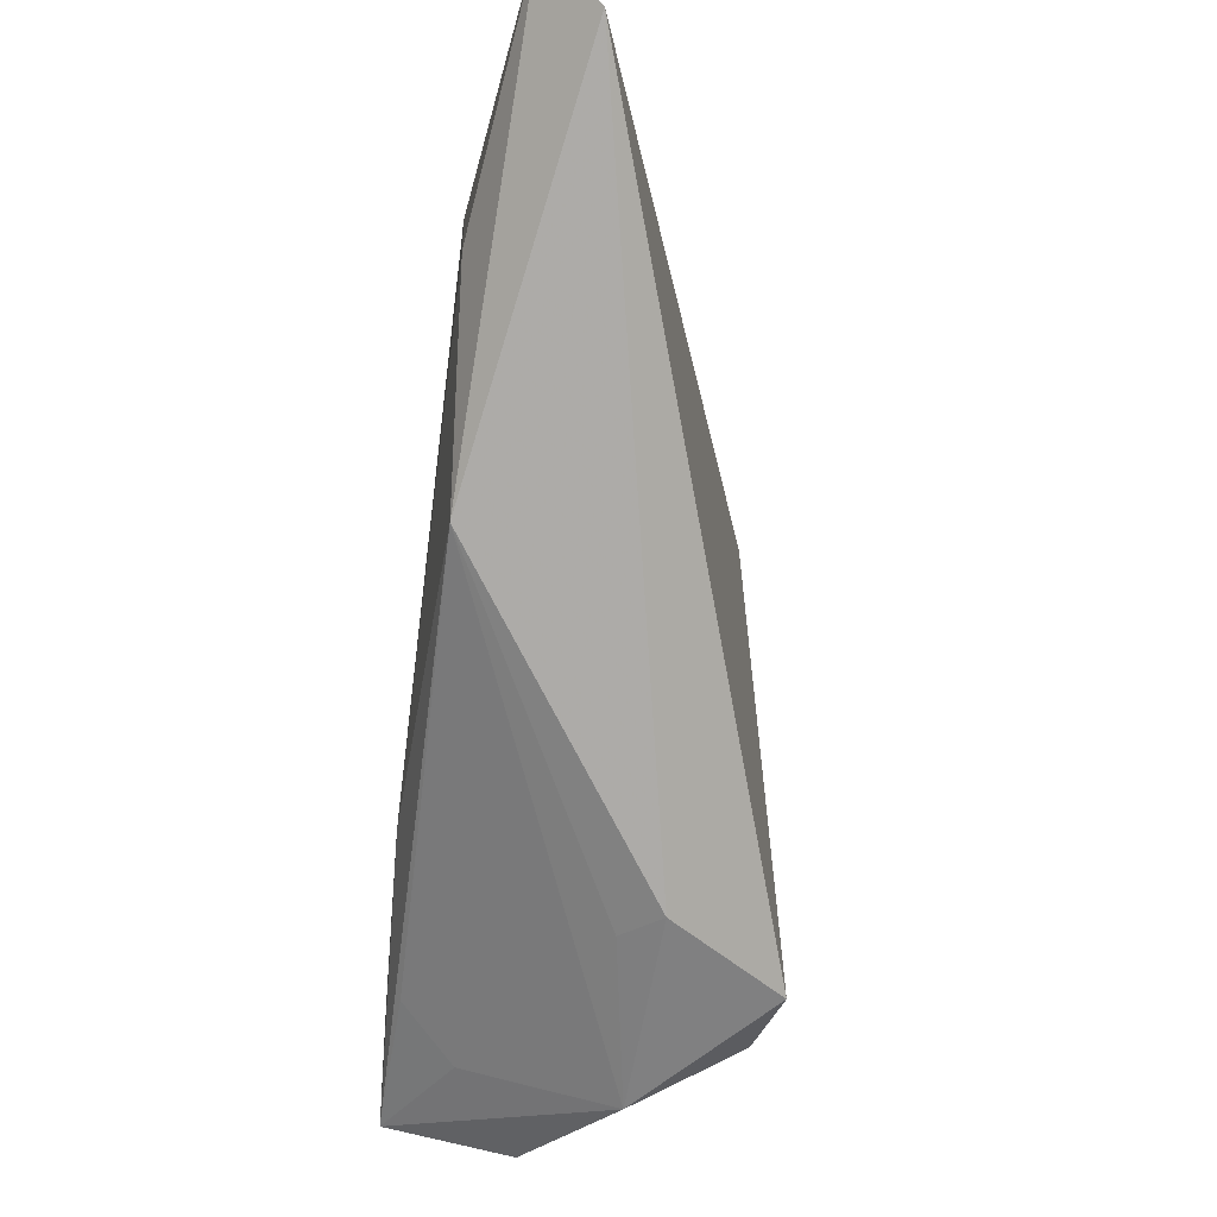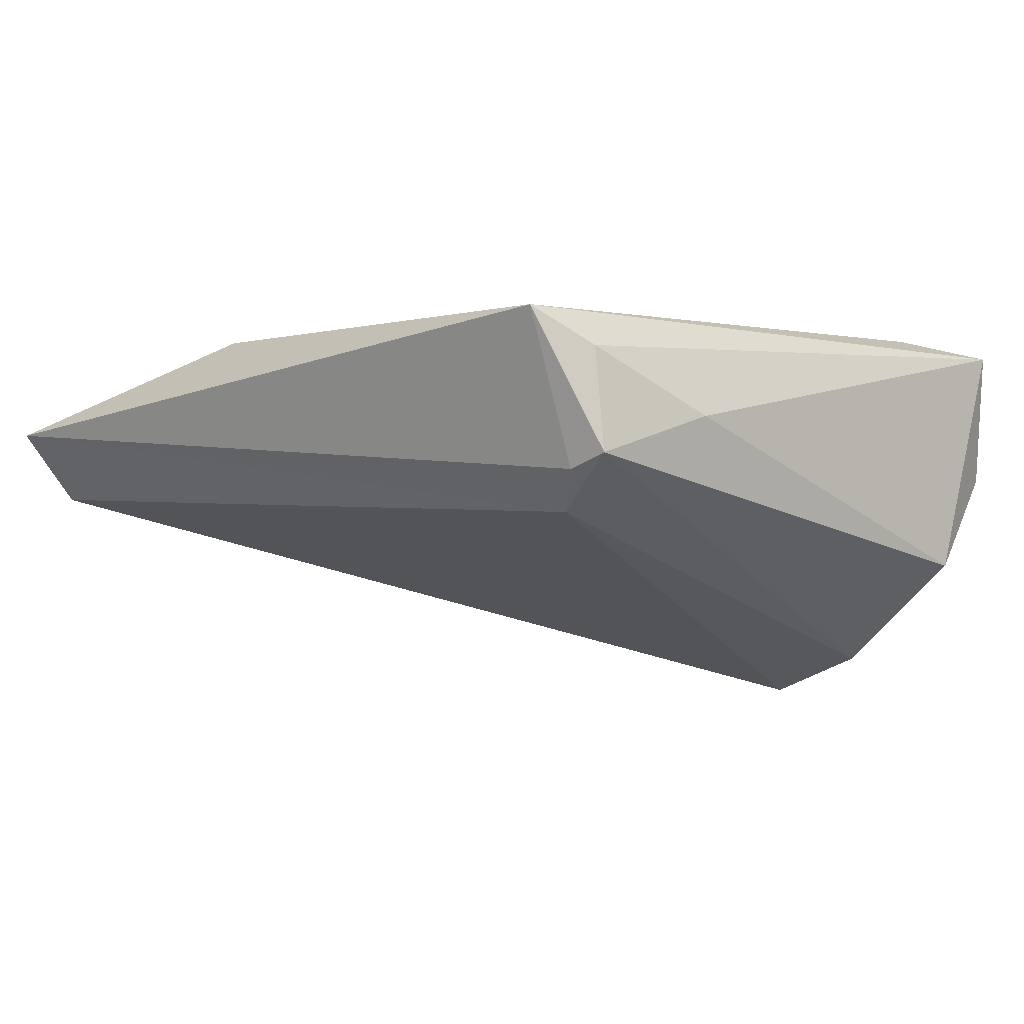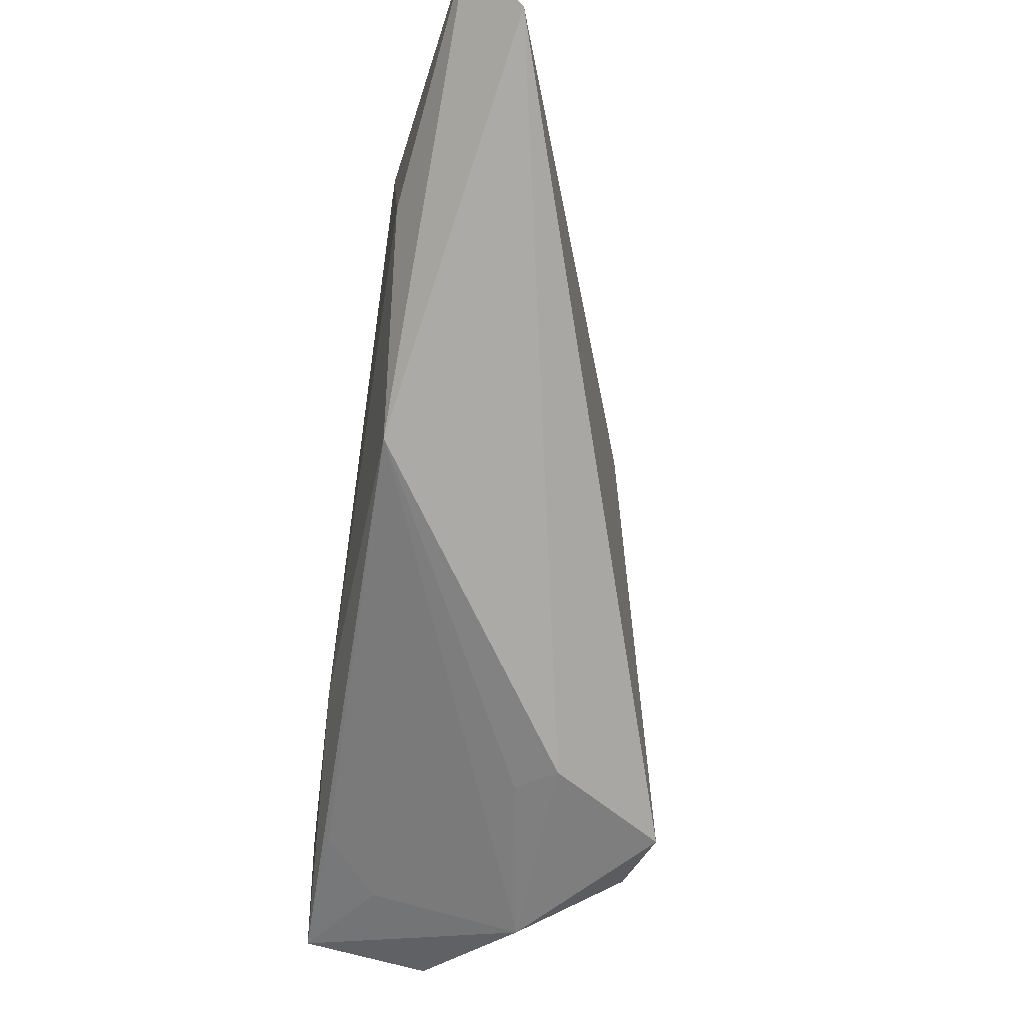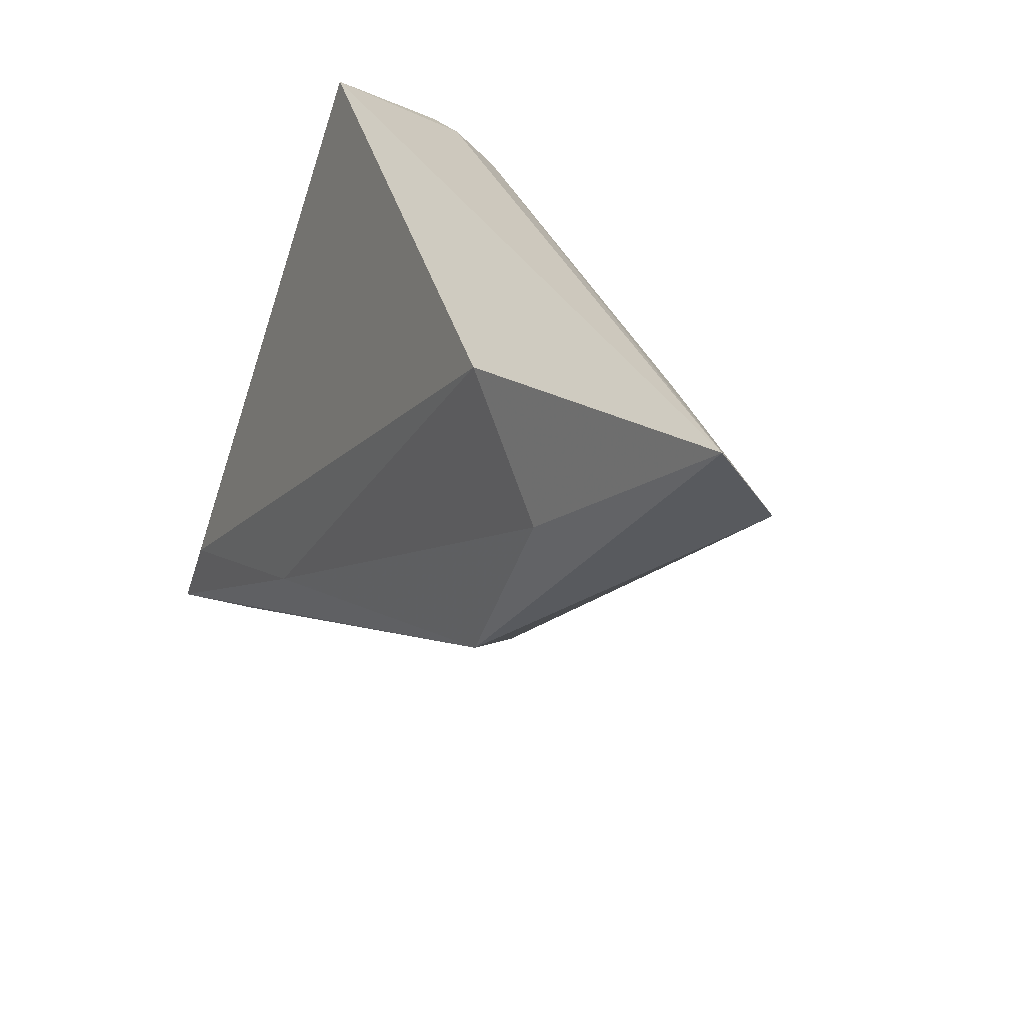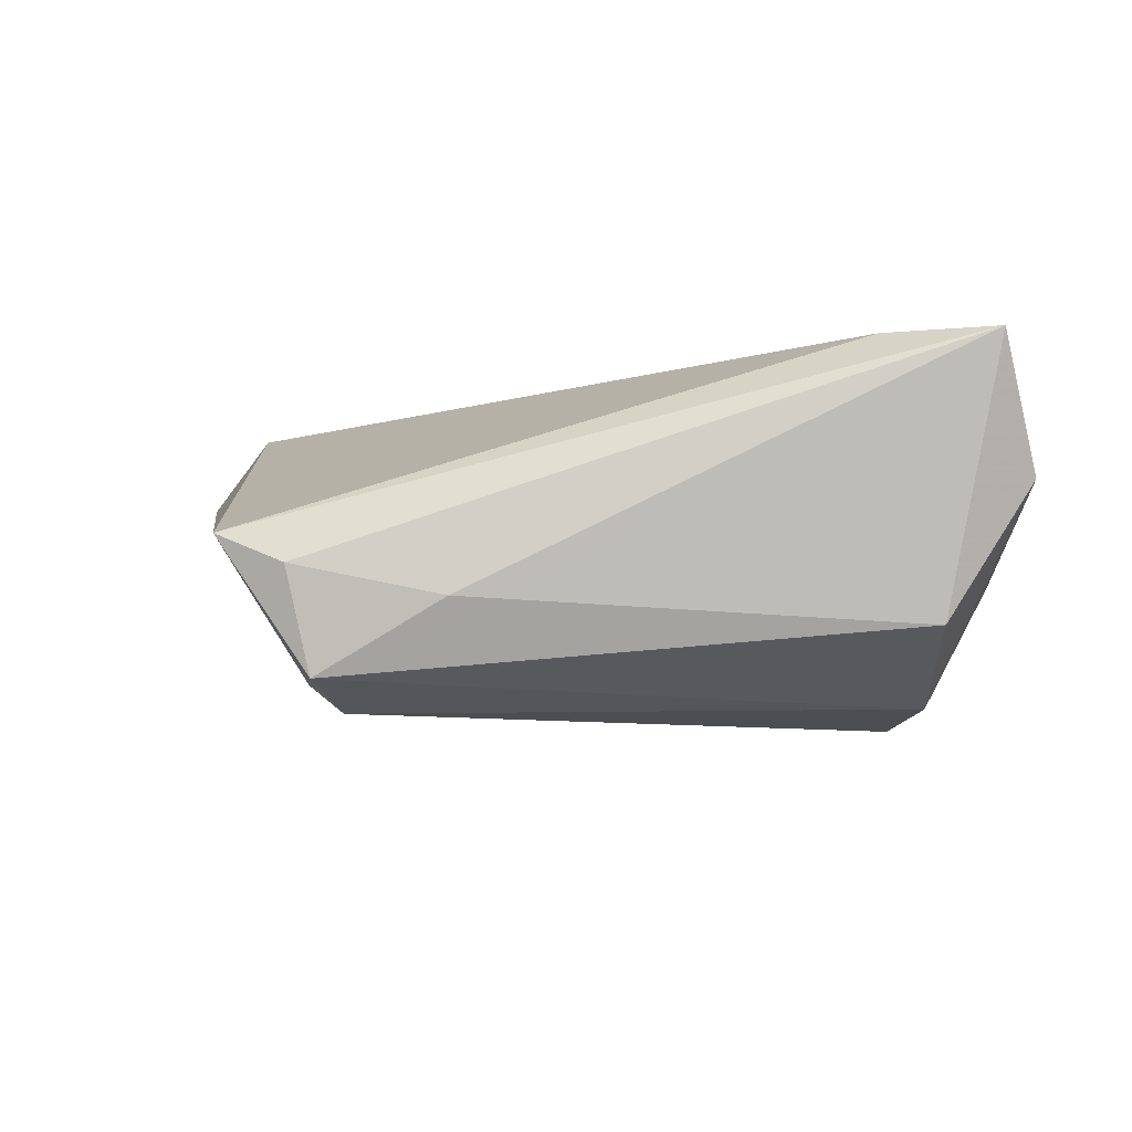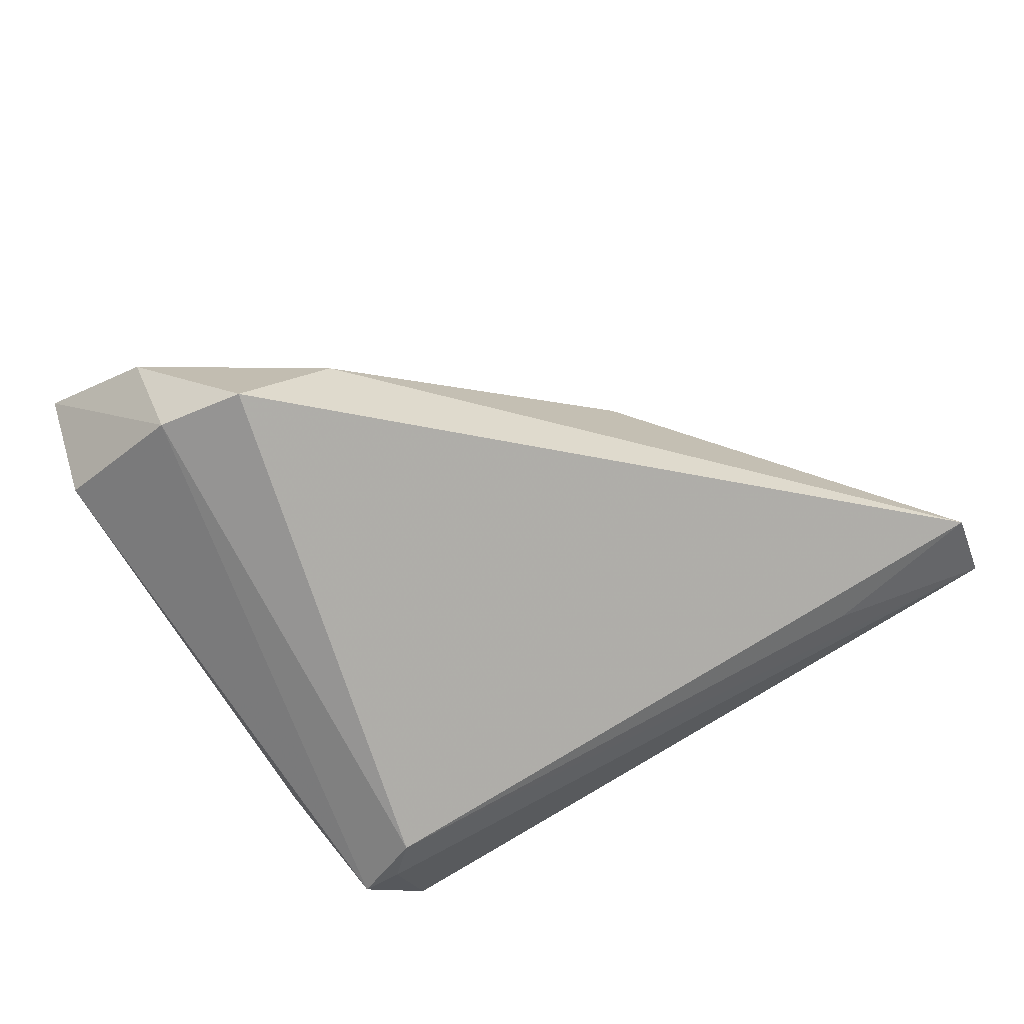
<metadata>
{"format":"obj","ext":"obj","renderer":"f3d","projection":"perspective","resolution":1024,"background":"white","views":[{"elev":-31.3,"azim":84.2,"up":"+Y"},{"elev":-24.1,"azim":-139.9,"up":"+Z"},{"elev":-30.8,"azim":82.4,"up":"+Y"},{"elev":35.8,"azim":55.3,"up":"+Y"},{"elev":-5.3,"azim":-98.7,"up":"+Z"},{"elev":-74.4,"azim":29.3,"up":"+Z"}]}
</metadata>
<code>
v -0.03142 -0.0278 0.01805
v -0.02354 0.03654 -0.001903
v 0.06141 0.03654 0.009996
v -0.02668 0.02977 -0.004941
v -0.000875 -0.03209 -0.003357
v 0.02897 -0.005159 0.01498
v -0.03711 -0.03878 0.01805
v -0.03211 -0.04346 0.003849
v -0.02111 0.02705 -0.01649
v -0.02453 -0.03678 0.01085
v 0.03996 0.01764 0.01512
v -0.005403 -0.03597 -0.02052
v 0.04287 0.03036 0.0006959
v 0.02894 0.03042 0.01473
v 0.003025 -0.03171 -0.007766
v -0.02097 -0.03119 0.01674
v -0.01753 0.02347 -0.01913
v -0.01783 -0.04316 -0.005814
v -0.01572 -0.03695 -0.01837
v -0.008446 -0.01805 0.01805
v -0.02561 0.02715 -0.01599
v 0.06225 0.02777 0.004137
v -0.02961 0.01432 -0.00816
v -0.03133 -0.03423 -0.01062
f 9 2 3
f 3 17 9
f 13 17 3
f 3 2 14
f 2 1 14
f 22 13 3
f 22 12 17
f 17 13 22
f 3 14 11
f 17 12 19
f 12 18 19
f 8 24 19
f 19 18 8
f 6 10 18
f 16 10 6
f 6 22 3
f 3 11 6
f 2 9 21
f 21 9 17
f 17 19 21
f 21 19 24
f 15 18 12
f 22 6 15
f 12 22 15
f 20 6 11
f 20 14 1
f 20 11 14
f 23 21 24
f 5 6 18
f 18 15 5
f 5 15 6
f 2 21 4
f 21 23 4
f 7 23 24
f 7 24 8
f 7 4 23
f 7 1 2
f 2 4 7
f 7 10 16
f 7 20 1
f 8 18 7
f 18 10 7
f 16 6 7
f 6 20 7

</code>
